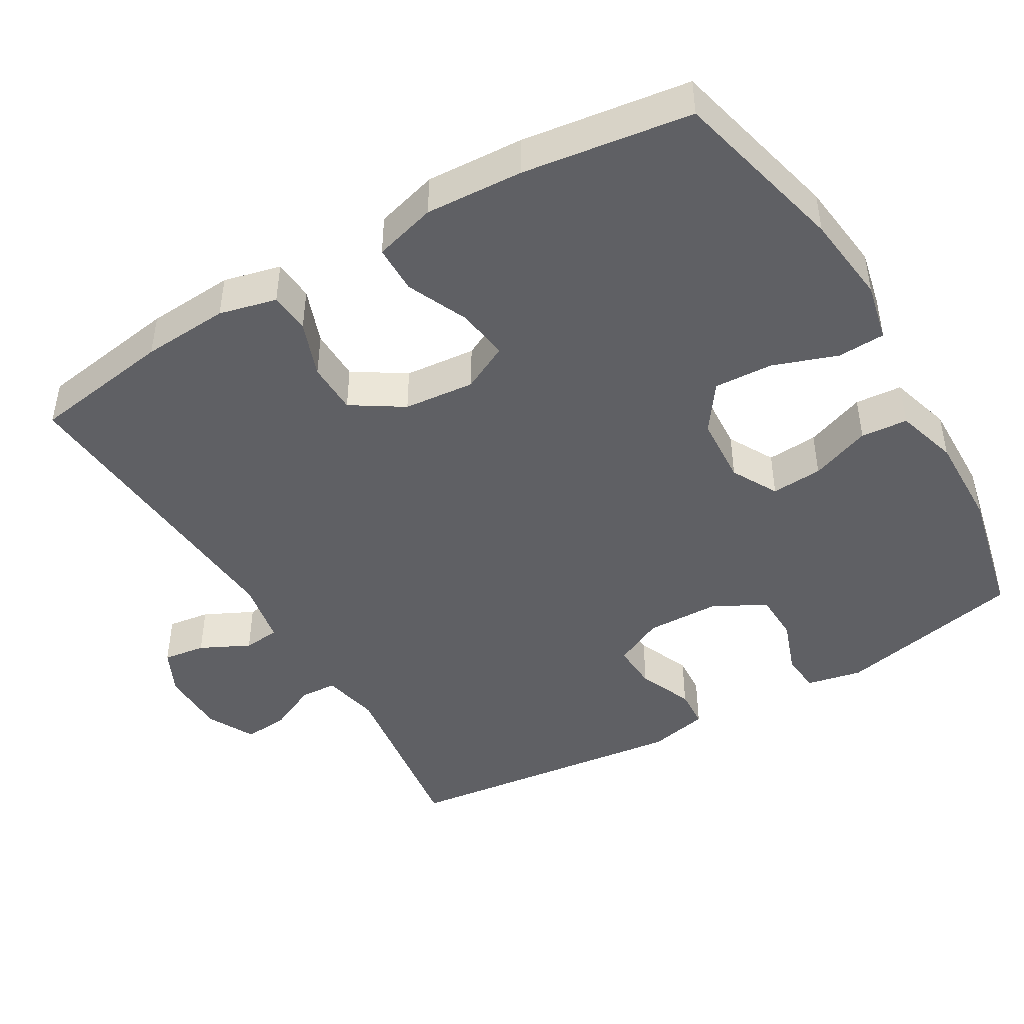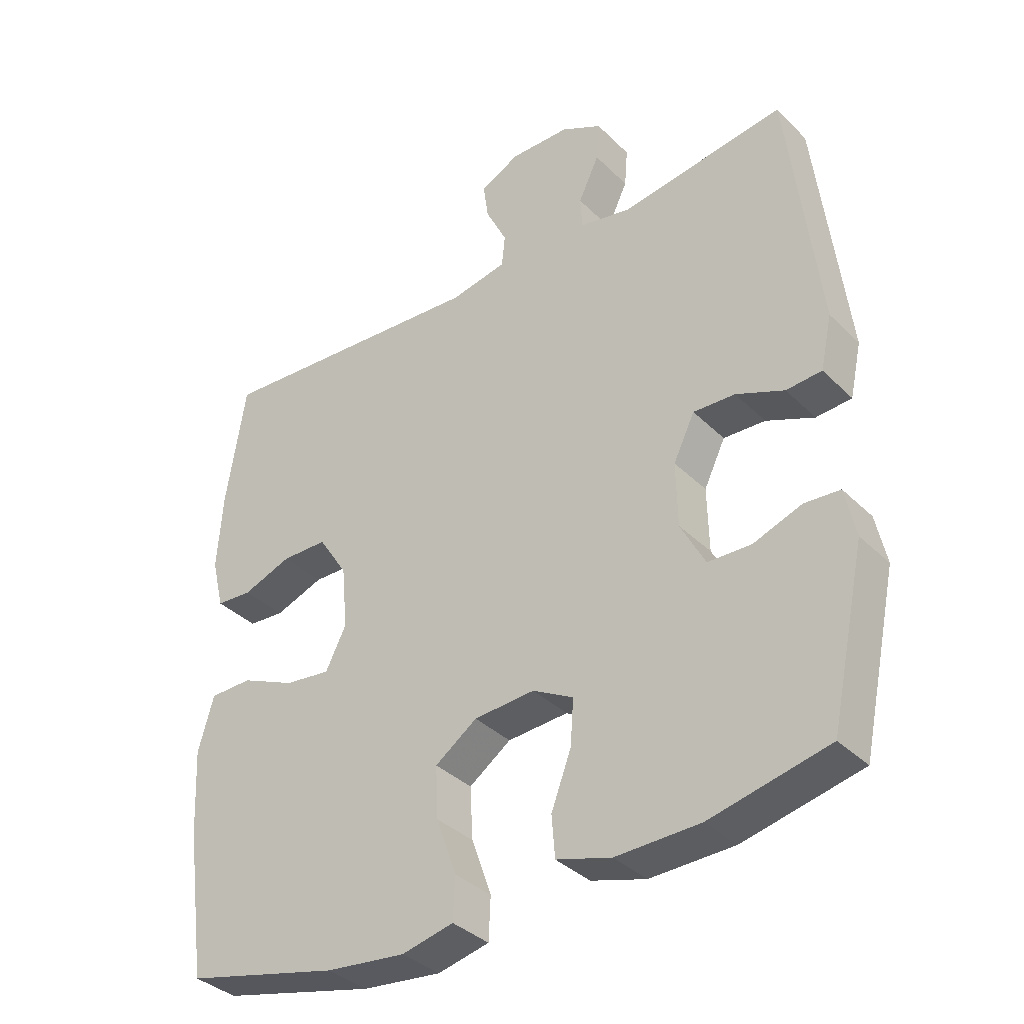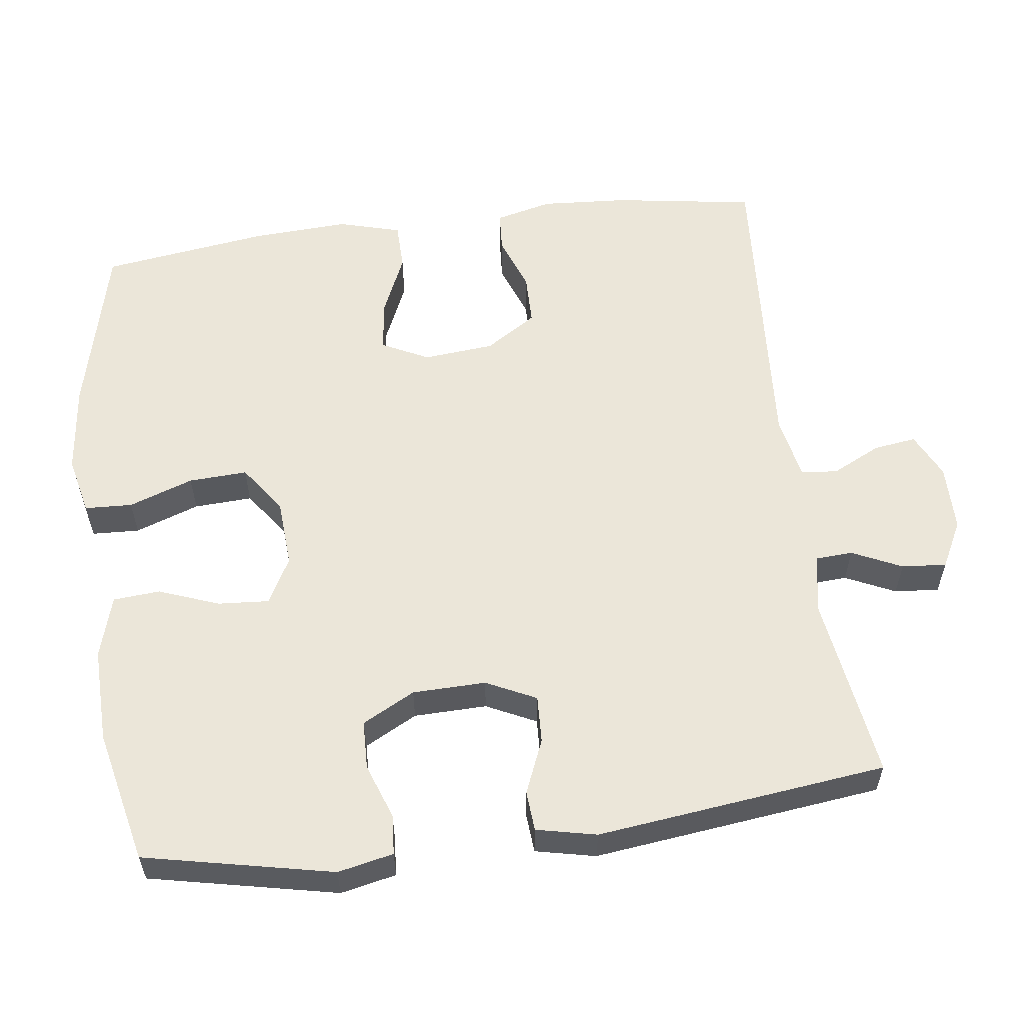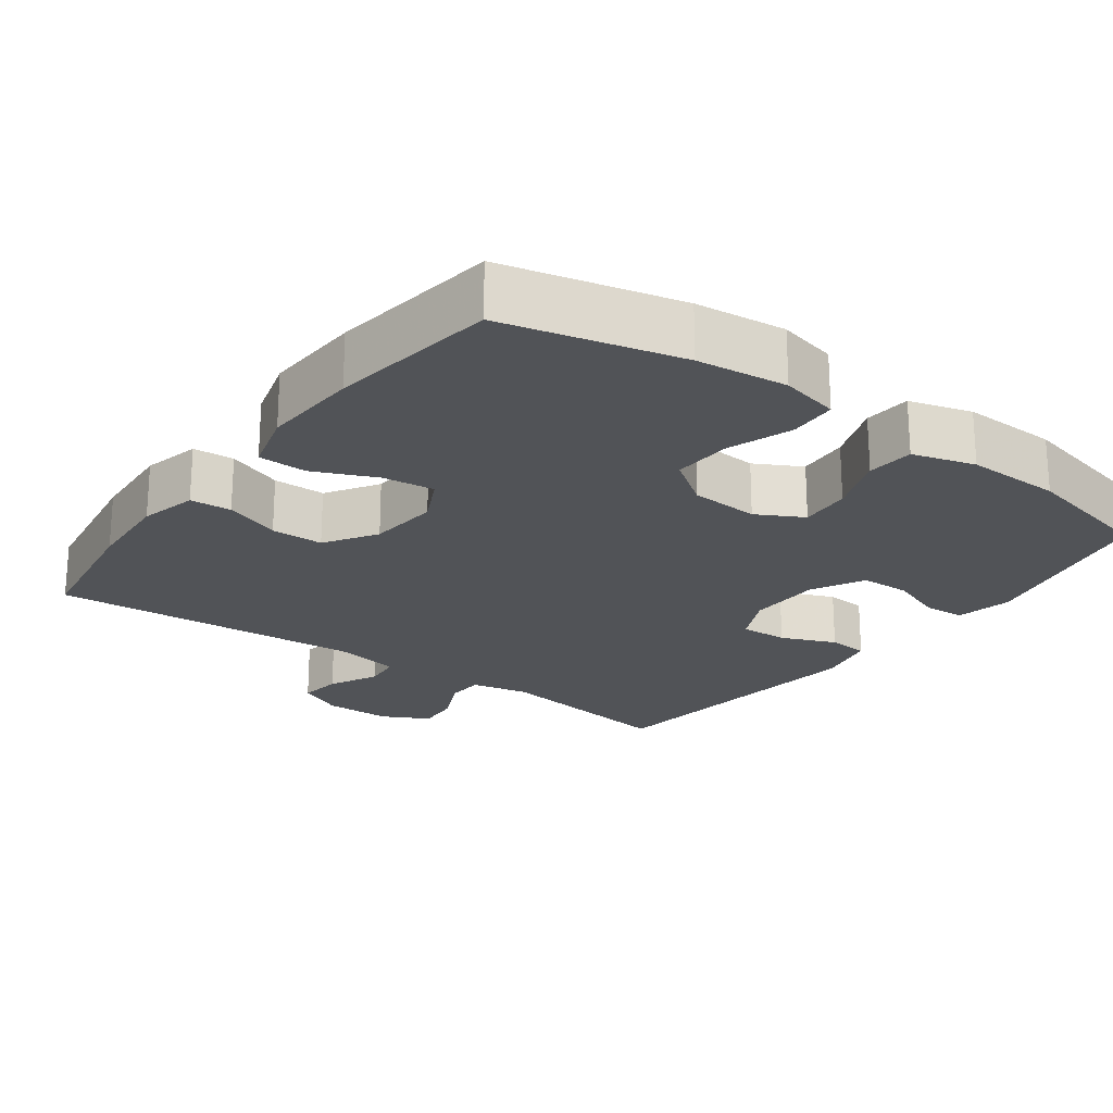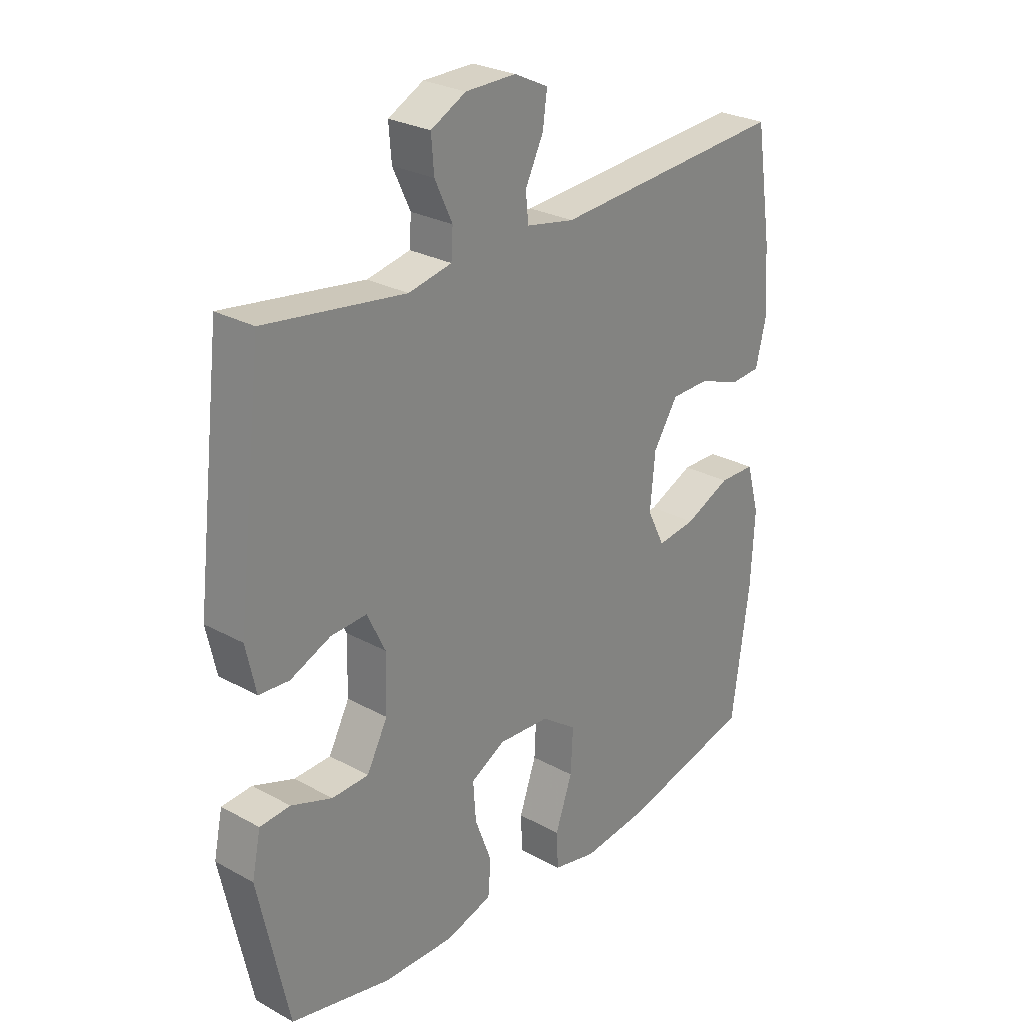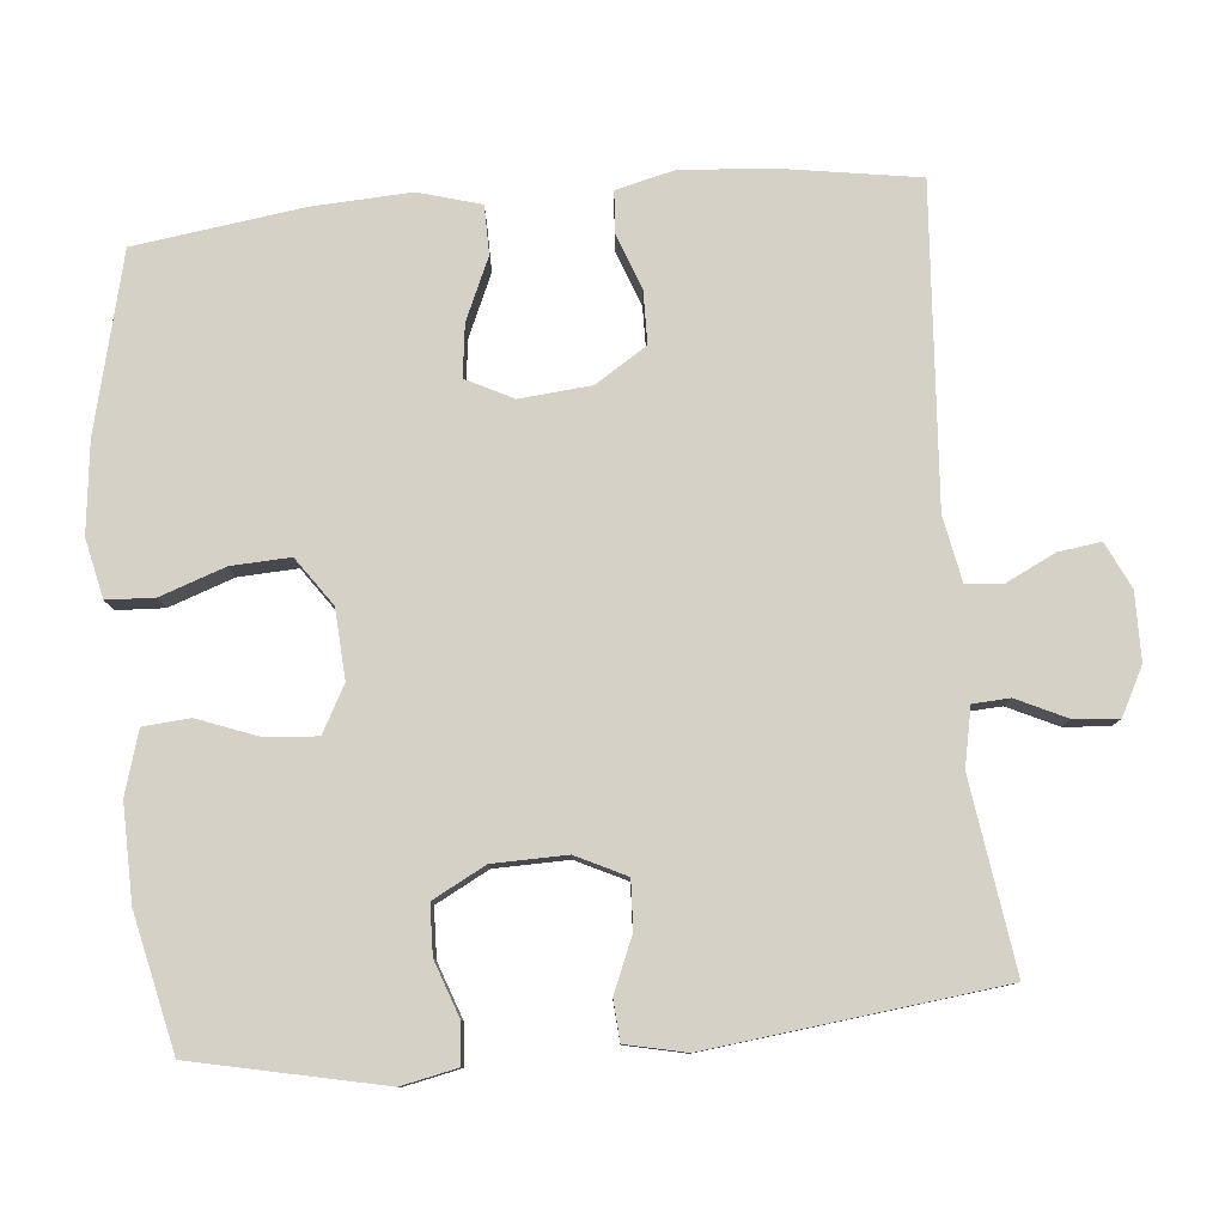
<metadata>
{"format":"obj","ext":"obj","renderer":"f3d","projection":"perspective","resolution":1024,"background":"white","views":[{"elev":-45.2,"azim":120.5,"up":"+Y"},{"elev":-36.1,"azim":-141.6,"up":"+Z"},{"elev":57.5,"azim":-97.5,"up":"+Y"},{"elev":-22.0,"azim":143.6,"up":"+Y"},{"elev":27.0,"azim":-49.6,"up":"+Z"},{"elev":79.7,"azim":-95.2,"up":"+Y"}]}
</metadata>
<code>
v -0.5 0.07 -0.5
v -0.555 0.07 -0.243
v -0.539 0.07 -0.167
v -0.484 0.07 -0.163
v -0.409 0.07 -0.19
v -0.342 0.07 -0.188
v -0.304 0.07 -0.116
v -0.302 0.07 -0.016
v -0.335 0.07 0.052
v -0.4 0.07 0.049
v -0.474 0.07 0.018
v -0.529 0.07 0.022
v -0.547 0.07 0.104
v -0.5 0.07 0.5
v -0.244 0.07 0.463
v -0.165 0.07 0.479
v -0.162 0.07 0.529
v -0.194 0.07 0.597
v -0.199 0.07 0.658
v -0.135 0.07 0.691
v -0.043 0.07 0.692
v 0.019 0.07 0.662
v 0.011 0.07 0.604
v -0.022 0.07 0.537
v -0.017 0.07 0.487
v 0.071 0.07 0.47
v 0.5 0.07 0.5
v 0.53 0.07 0.307
v 0.538 0.07 0.188
v 0.519 0.07 0.11
v 0.463 0.07 0.106
v 0.387 0.07 0.134
v 0.316 0.07 0.133
v 0.271 0.07 0.063
v 0.262 0.07 -0.034
v 0.294 0.07 -0.098
v 0.365 0.07 -0.089
v 0.449 0.07 -0.052
v 0.515 0.07 -0.053
v 0.539 0.07 -0.138
v 0.532 0.07 -0.271
v 0.5 0.07 -0.5
v 0.26 0.07 -0.558
v 0.137 0.07 -0.572
v 0.057 0.07 -0.554
v 0.054 0.07 -0.489
v 0.085 0.07 -0.401
v 0.089 0.07 -0.321
v 0.024 0.07 -0.275
v -0.07 0.07 -0.269
v -0.133 0.07 -0.303
v -0.128 0.07 -0.373
v -0.097 0.07 -0.455
v -0.102 0.07 -0.519
v -0.187 0.07 -0.544
v -0.317 0.07 -0.541
v -0.5 0 -0.5
v -0.555 0 -0.243
v -0.539 0 -0.167
v -0.484 0 -0.163
v -0.409 0 -0.19
v -0.342 0 -0.188
v -0.304 0 -0.116
v -0.302 0 -0.016
v -0.335 0 0.052
v -0.4 0 0.049
v -0.474 0 0.018
v -0.529 0 0.022
v -0.547 0 0.104
v -0.5 0 0.5
v -0.244 0 0.463
v -0.165 0 0.479
v -0.162 0 0.529
v -0.194 0 0.597
v -0.199 0 0.658
v -0.135 0 0.691
v -0.043 0 0.692
v 0.019 0 0.662
v 0.011 0 0.604
v -0.022 0 0.537
v -0.017 0 0.487
v 0.071 0 0.47
v 0.5 0 0.5
v 0.53 0 0.307
v 0.538 0 0.188
v 0.519 0 0.11
v 0.463 0 0.106
v 0.387 0 0.134
v 0.316 0 0.133
v 0.271 0 0.063
v 0.262 0 -0.034
v 0.294 0 -0.098
v 0.365 0 -0.089
v 0.449 0 -0.052
v 0.515 0 -0.053
v 0.539 0 -0.138
v 0.532 0 -0.271
v 0.5 0 -0.5
v 0.26 0 -0.558
v 0.137 0 -0.572
v 0.057 0 -0.554
v 0.054 0 -0.489
v 0.085 0 -0.401
v 0.089 0 -0.321
v 0.024 0 -0.275
v -0.07 0 -0.269
v -0.133 0 -0.303
v -0.128 0 -0.373
v -0.097 0 -0.455
v -0.102 0 -0.519
v -0.187 0 -0.544
v -0.317 0 -0.541
f 52 53 54 55
f 51 52 55 56
f 44 45 46 47
f 44 47 48
f 43 44 48
f 42 43 48
f 41 42 48 49
f 37 38 39 40
f 36 37 40 41
f 29 30 31 32
f 29 32 33
f 26 27 28 29
f 25 26 29 33
f 21 22 23 24
f 21 24 25
f 20 21 25
f 17 18 19 20
f 16 17 20 25
f 15 16 25 33
f 10 11 12 13
f 9 10 13 14
f 8 9 14 15
f 2 3 4 5
f 2 5 6
f 51 56 1 2
f 50 51 2 6
f 36 41 49 50
f 35 36 50 6
f 34 35 6 7
f 15 33 34
f 7 8 15 34
f 111 110 109 108
f 112 111 108 107
f 103 102 101 100
f 104 103 100
f 104 100 99
f 104 99 98
f 105 104 98 97
f 96 95 94 93
f 97 96 93 92
f 88 87 86 85
f 89 88 85
f 85 84 83 82
f 89 85 82 81
f 80 79 78 77
f 81 80 77
f 81 77 76
f 76 75 74 73
f 81 76 73 72
f 89 81 72 71
f 69 68 67 66
f 70 69 66 65
f 71 70 65 64
f 61 60 59 58
f 62 61 58
f 58 57 112 107
f 62 58 107 106
f 106 105 97 92
f 62 106 92 91
f 63 62 91 90
f 90 89 71
f 90 71 64 63
f 1 57 58 2
f 2 58 59 3
f 3 59 60 4
f 4 60 61 5
f 5 61 62 6
f 6 62 63 7
f 7 63 64 8
f 8 64 65 9
f 9 65 66 10
f 10 66 67 11
f 11 67 68 12
f 12 68 69 13
f 13 69 70 14
f 14 70 71 15
f 15 71 72 16
f 16 72 73 17
f 17 73 74 18
f 18 74 75 19
f 19 75 76 20
f 20 76 77 21
f 21 77 78 22
f 22 78 79 23
f 23 79 80 24
f 24 80 81 25
f 25 81 82 26
f 26 82 83 27
f 27 83 84 28
f 28 84 85 29
f 29 85 86 30
f 30 86 87 31
f 31 87 88 32
f 32 88 89 33
f 33 89 90 34
f 34 90 91 35
f 35 91 92 36
f 36 92 93 37
f 37 93 94 38
f 38 94 95 39
f 39 95 96 40
f 40 96 97 41
f 41 97 98 42
f 42 98 99 43
f 43 99 100 44
f 44 100 101 45
f 45 101 102 46
f 46 102 103 47
f 47 103 104 48
f 48 104 105 49
f 49 105 106 50
f 50 106 107 51
f 51 107 108 52
f 52 108 109 53
f 53 109 110 54
f 54 110 111 55
f 55 111 112 56
f 56 112 57 1

</code>
